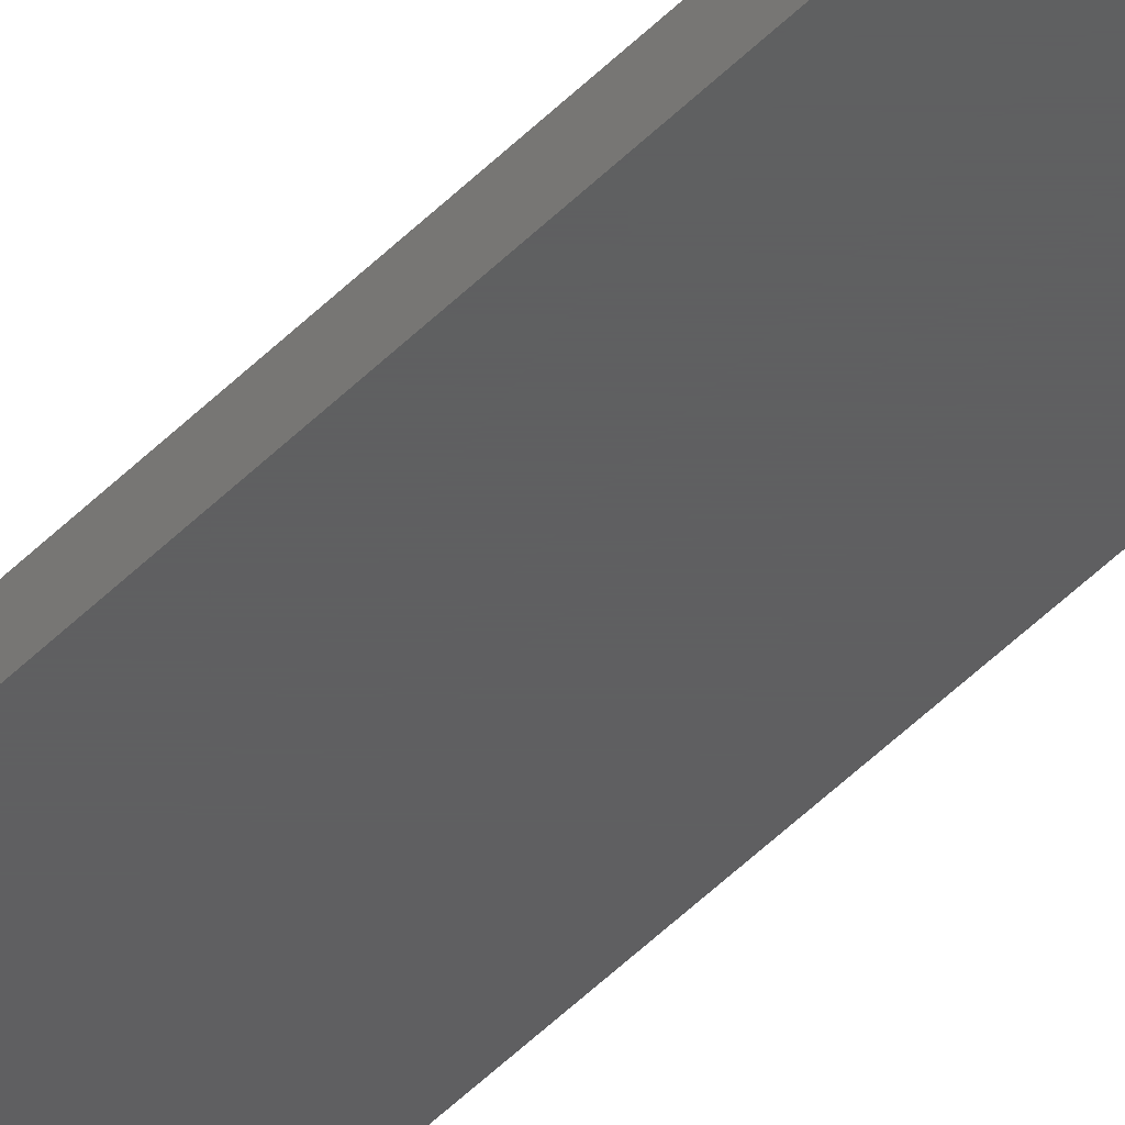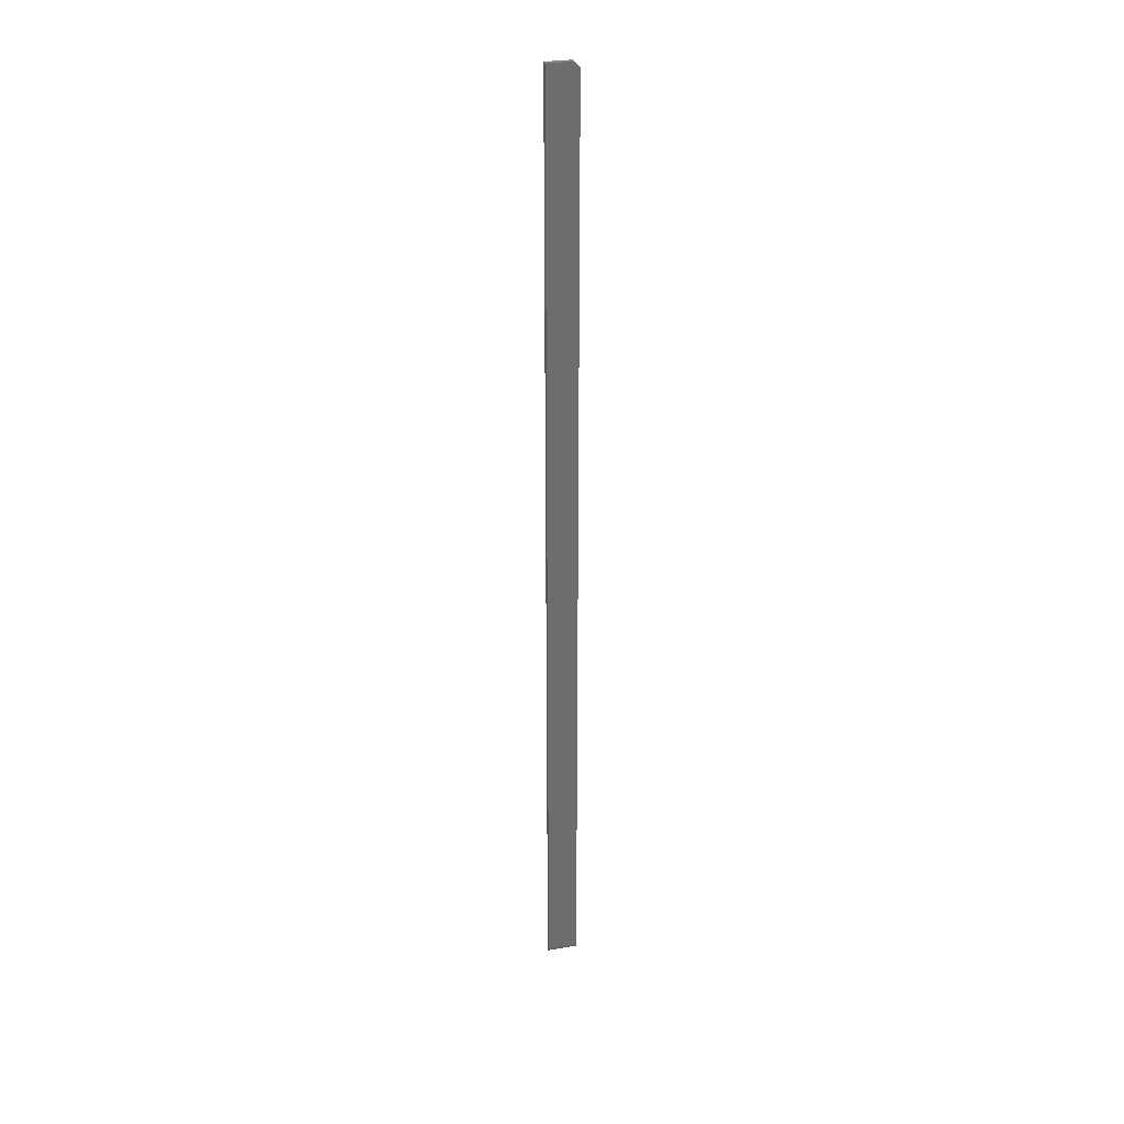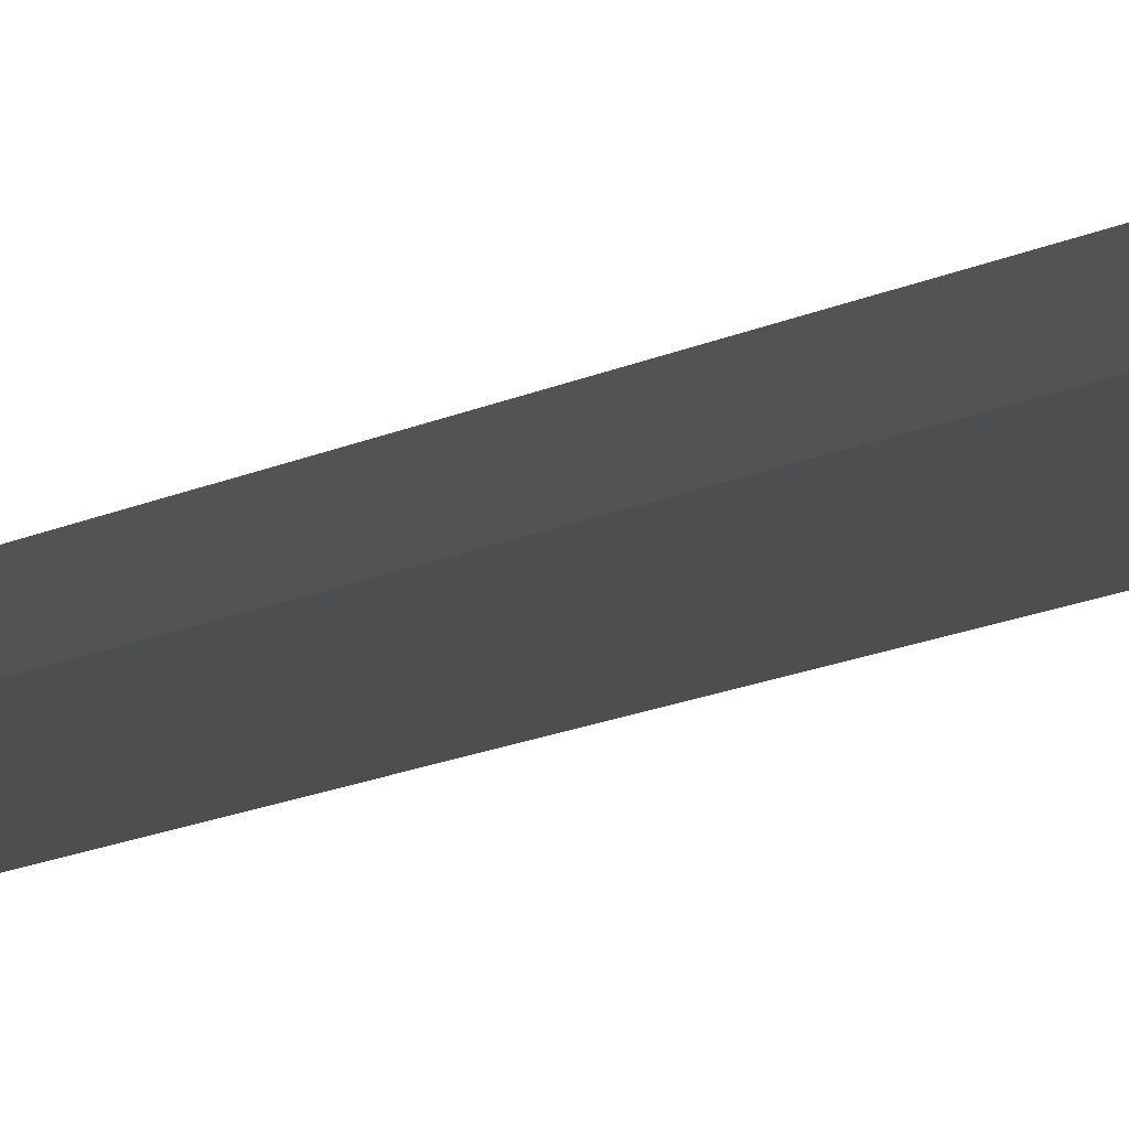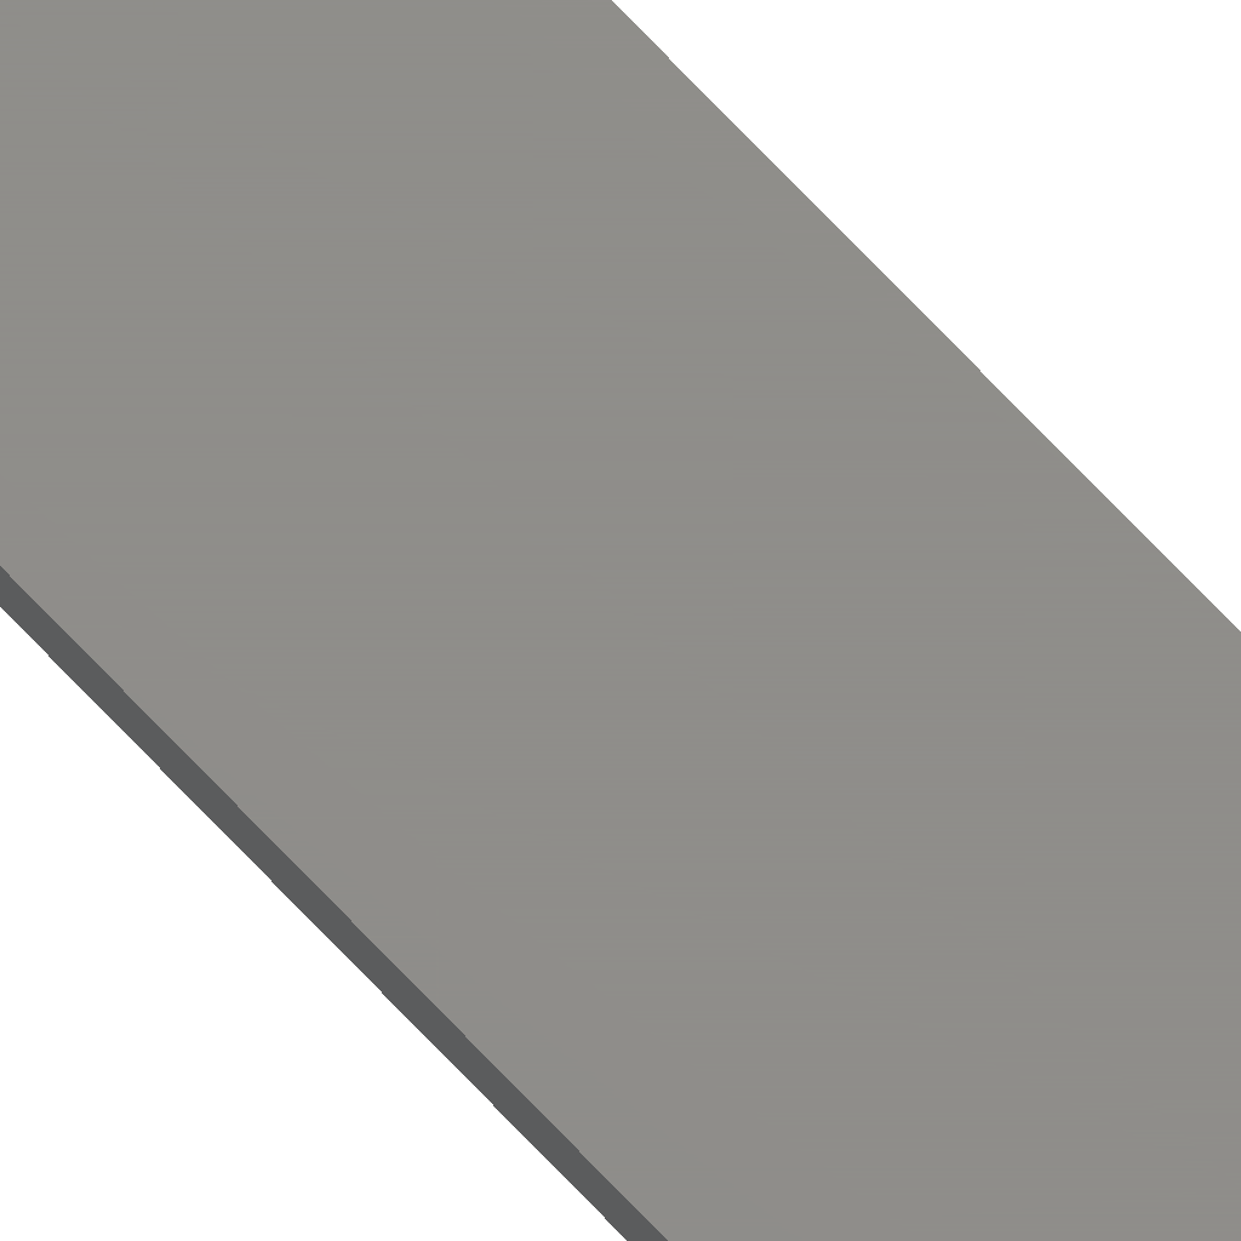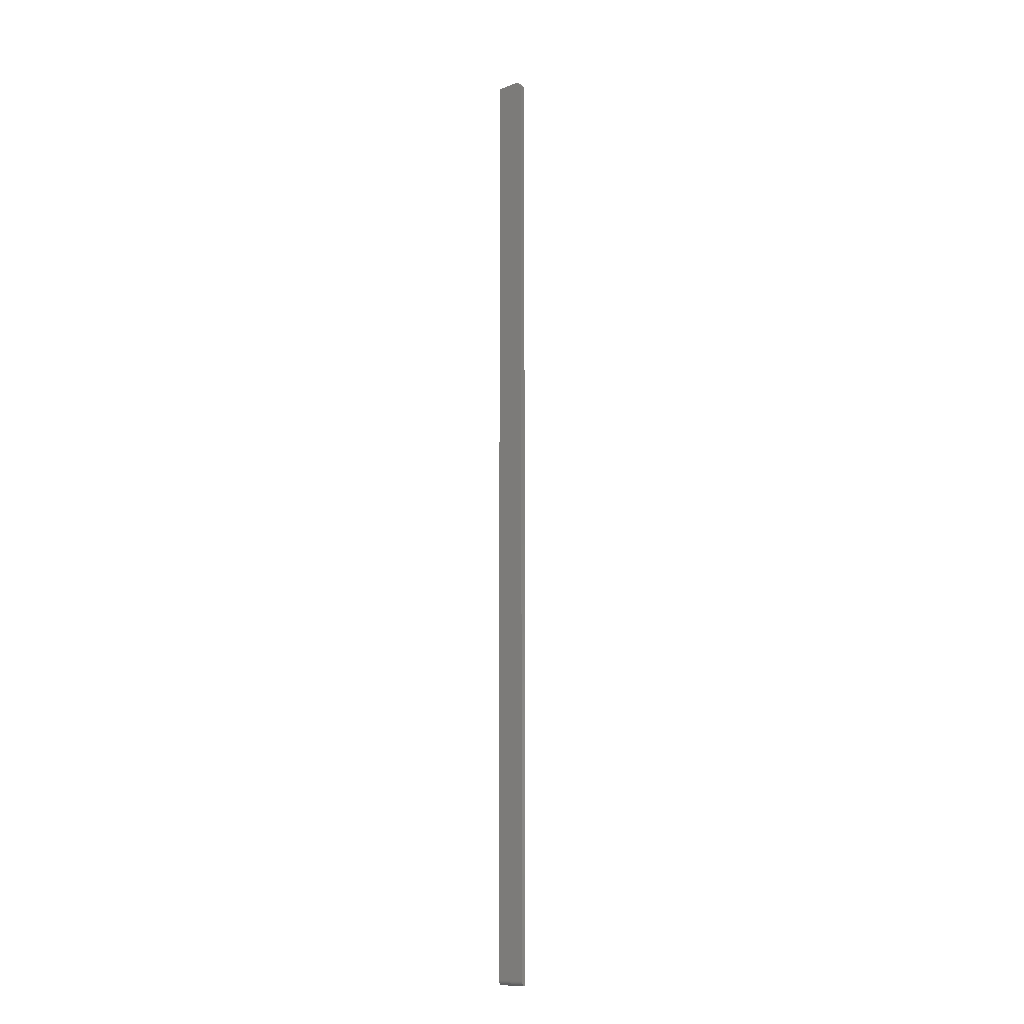
<metadata>
{"format":"stl","ext":"stl","renderer":"f3d","projection":"perspective","resolution":1024,"background":"white","views":[{"elev":-38.8,"azim":-36.8,"up":"+Z"},{"elev":29.9,"azim":166.1,"up":"+Y"},{"elev":-3.2,"azim":-11.8,"up":"+Z"},{"elev":73.6,"azim":-43.6,"up":"+Z"},{"elev":-11.9,"azim":-139.4,"up":"+Y"}]}
</metadata>
<code>
# stl→obj: 24 verts, 44 faces
v -0.5078 0.75 0
v -0.4715 0.75 0
v -0.5156 0.7422 0
v -0.4715 -0.6406 0
v -0.5156 -0.6406 0
v -0.5156 0.7422 0.007812
v -0.5156 -0.6421 0.0001501
v -0.5156 -0.6436 0.0005947
v -0.5156 -0.645 0.001317
v -0.5156 -0.6461 0.002288
v -0.5156 -0.6471 0.003472
v -0.5156 -0.6478 0.004823
v -0.5156 -0.6483 0.006288
v -0.5156 -0.6484 0.007812
v -0.4715 -0.6484 0.007812
v -0.4715 0.75 0.007812
v -0.5078 0.75 0.007812
v -0.4715 -0.645 0.001317
v -0.4715 -0.6421 0.0001501
v -0.4715 -0.6436 0.0005947
v -0.4715 -0.6483 0.006288
v -0.4715 -0.6471 0.003472
v -0.4715 -0.6478 0.004823
v -0.4715 -0.6461 0.002288
f 1 2 3
f 3 2 4
f 3 4 5
f 6 3 5
f 6 5 7
f 6 7 8
f 6 8 9
f 6 9 10
f 6 10 11
f 6 11 12
f 6 12 13
f 6 13 14
f 14 15 6
f 6 15 16
f 6 16 17
f 16 2 17
f 17 2 1
f 3 6 1
f 1 6 17
f 4 18 19
f 18 20 19
f 15 21 22
f 22 21 23
f 16 15 22
f 16 22 24
f 16 24 18
f 16 18 4
f 16 4 2
f 5 4 7
f 7 4 19
f 7 19 8
f 8 19 20
f 8 20 9
f 9 20 18
f 9 18 10
f 10 18 24
f 10 24 11
f 11 24 22
f 11 22 12
f 12 22 23
f 12 23 13
f 13 23 21
f 13 21 14
f 14 21 15

</code>
